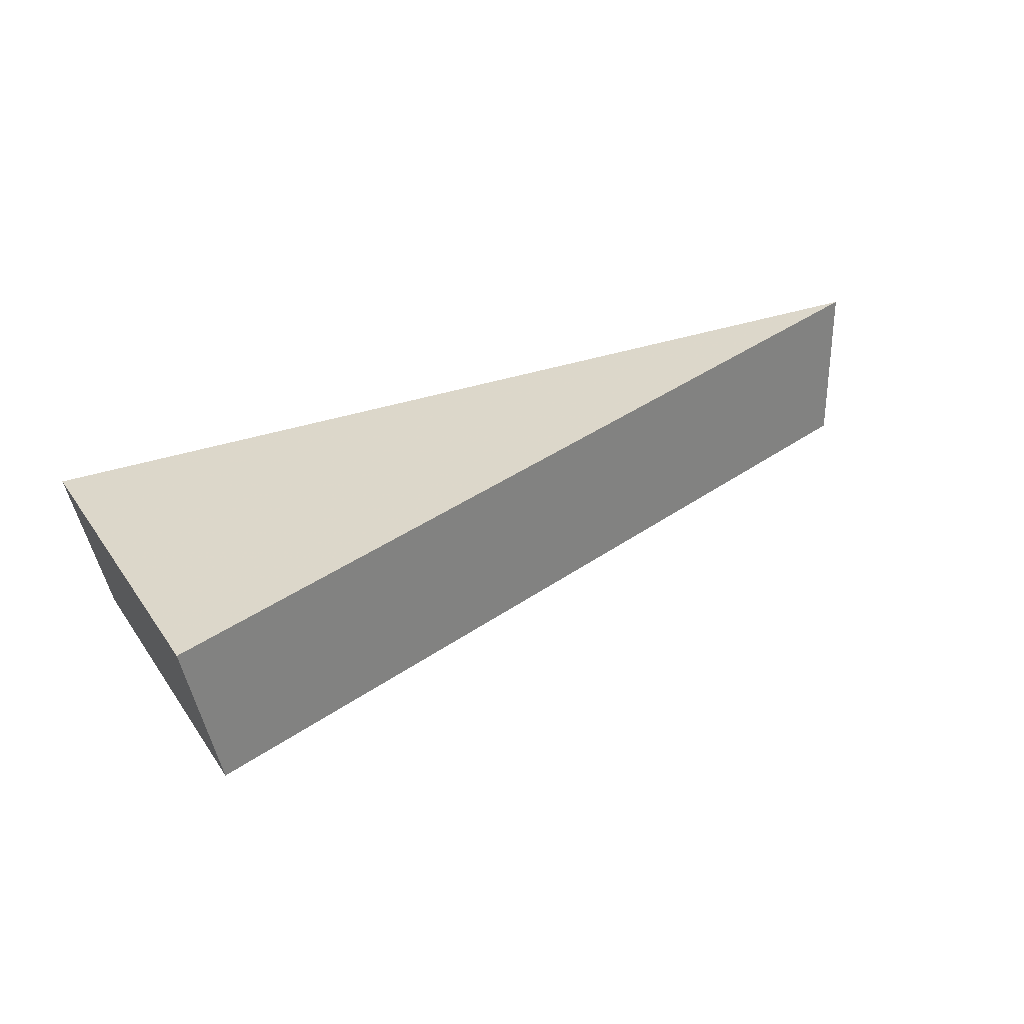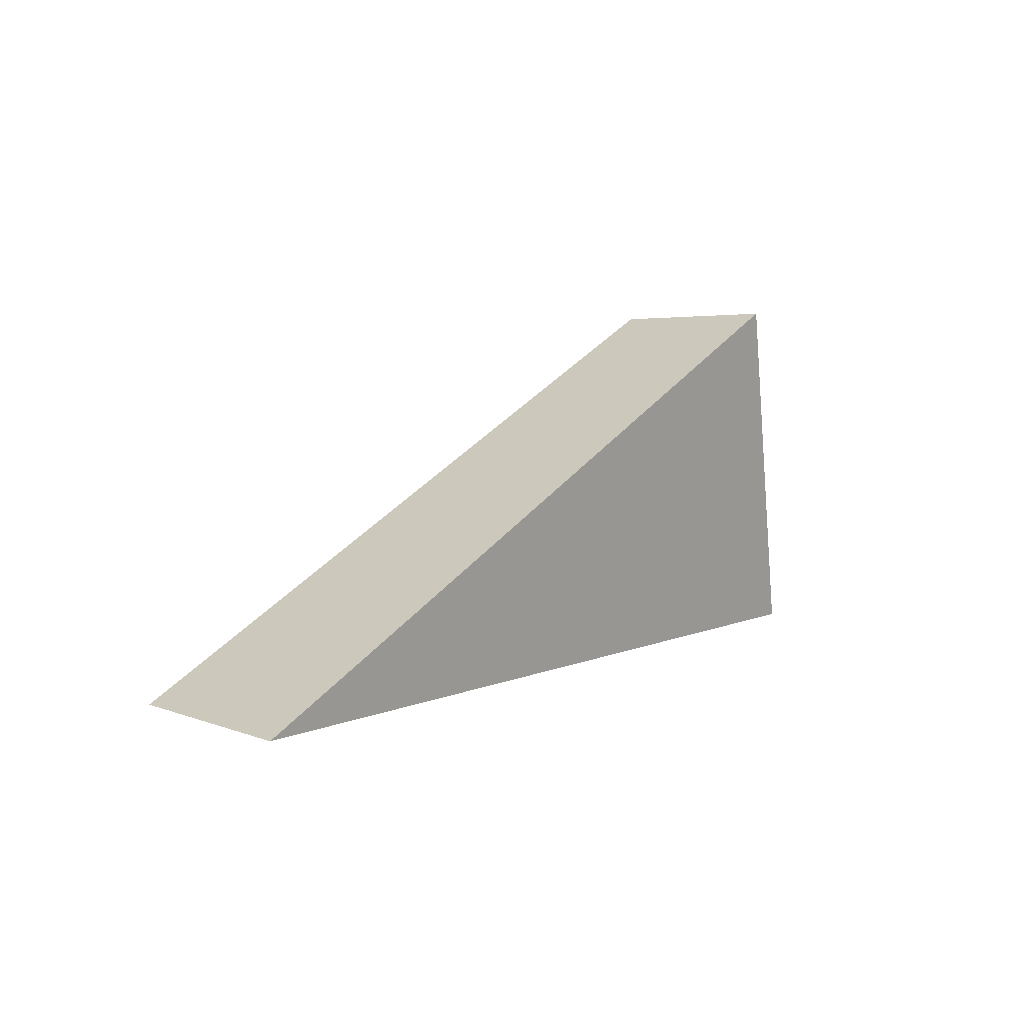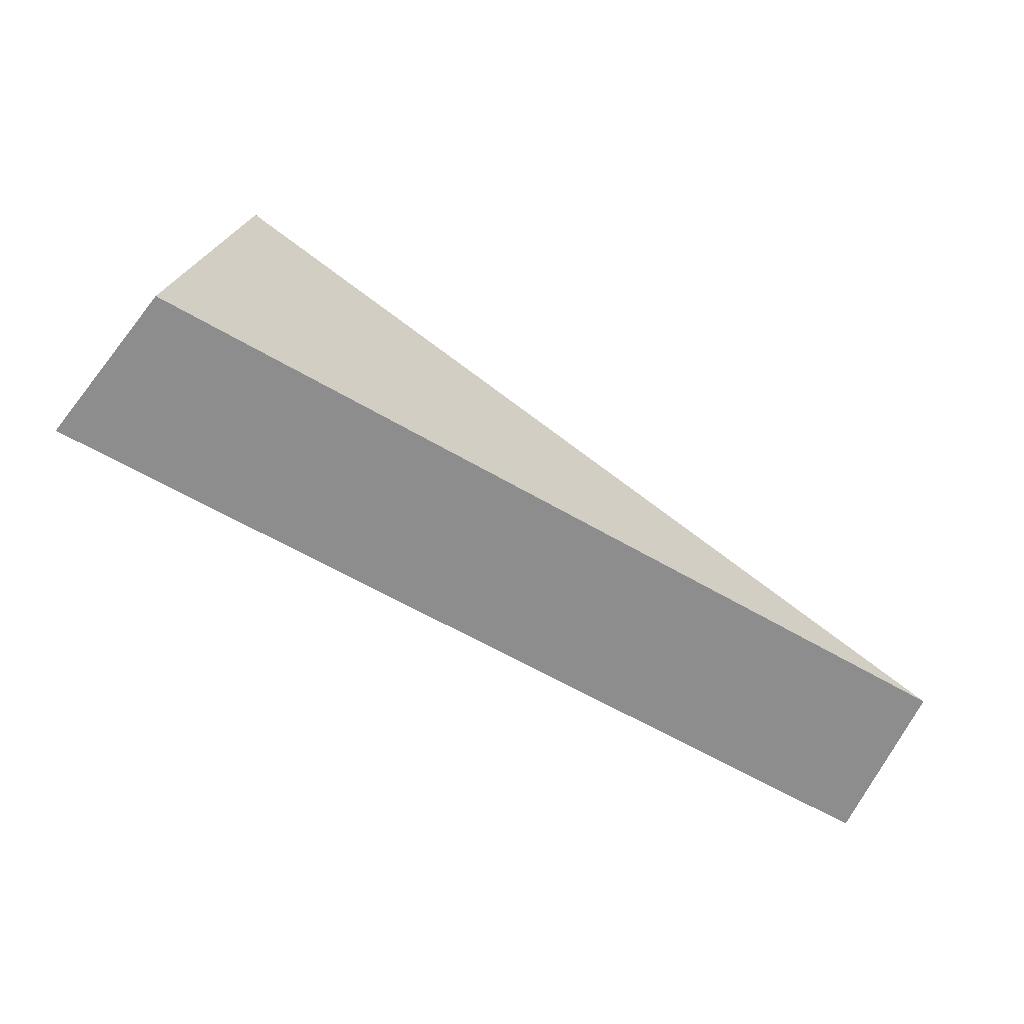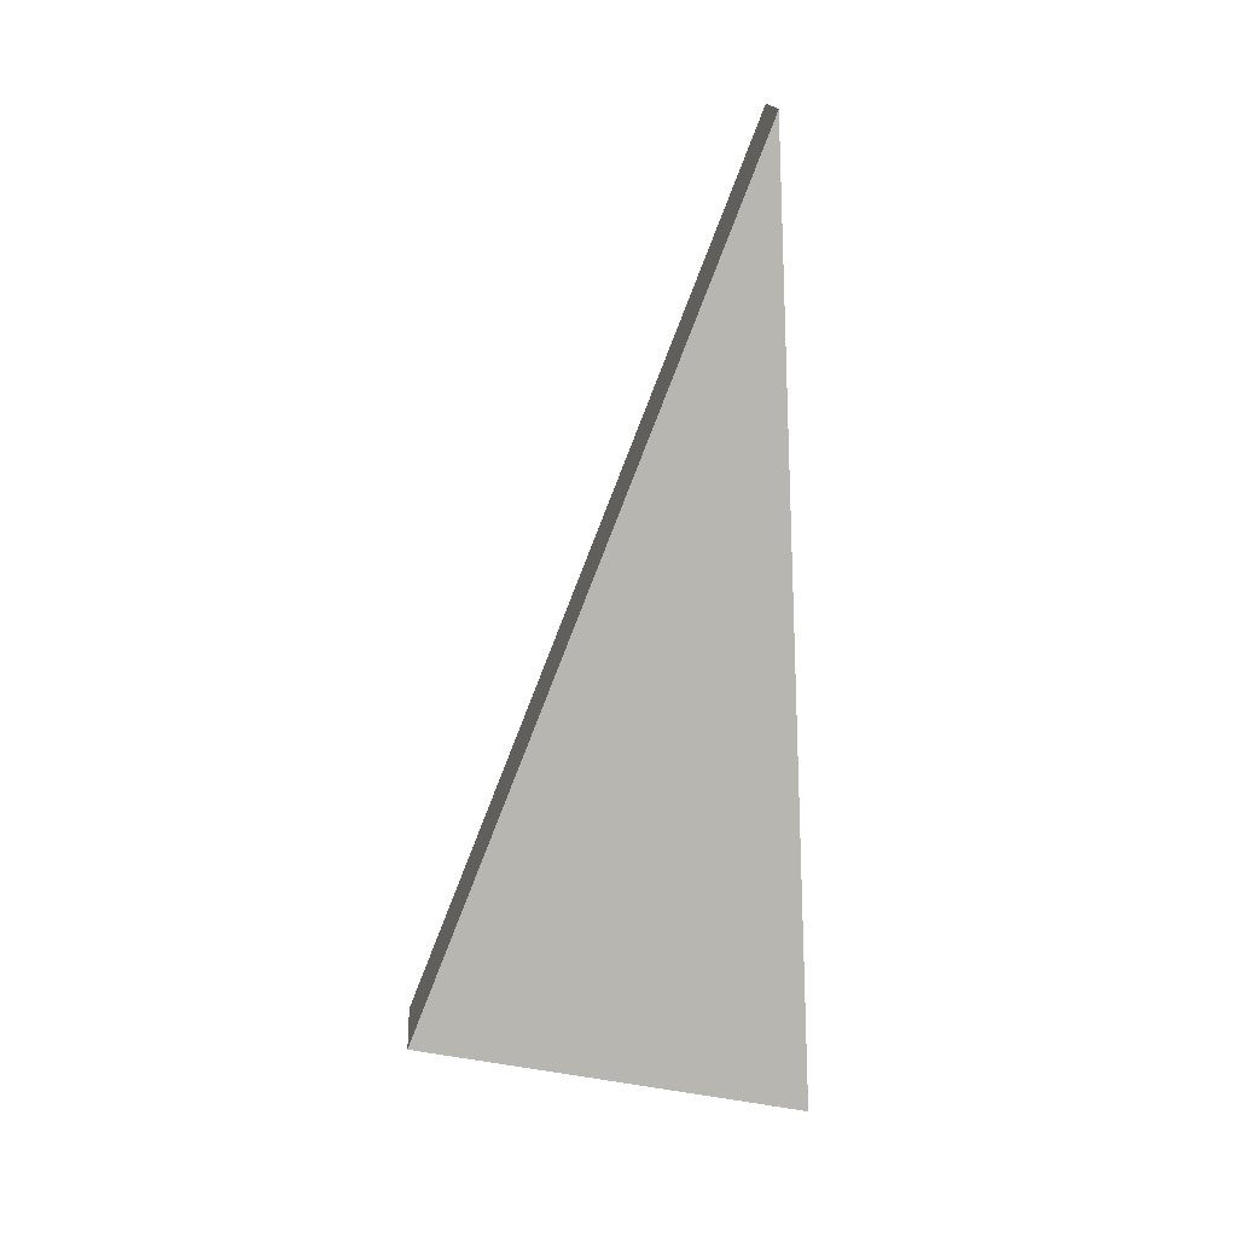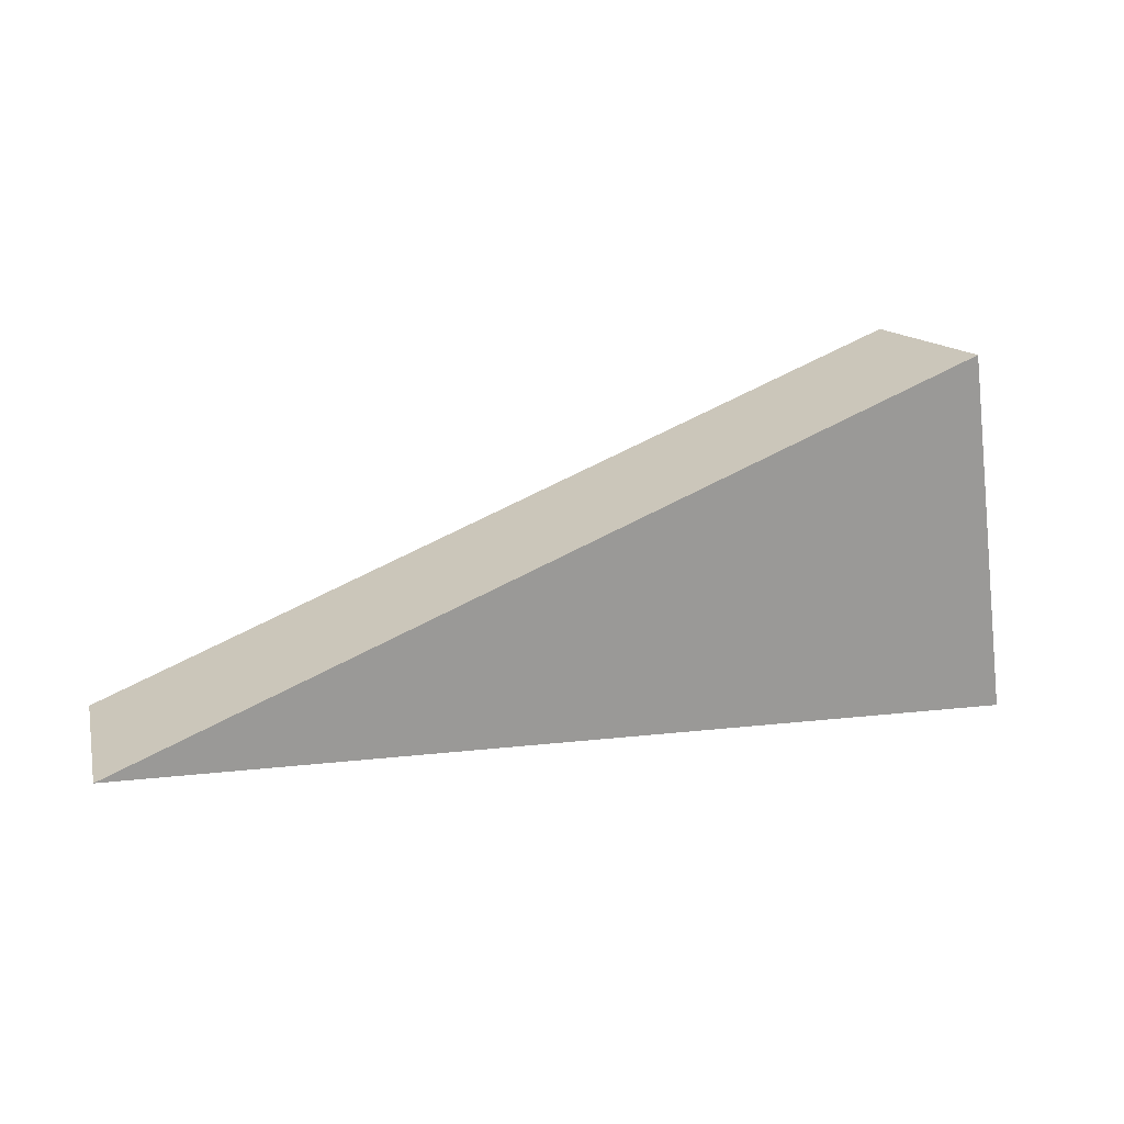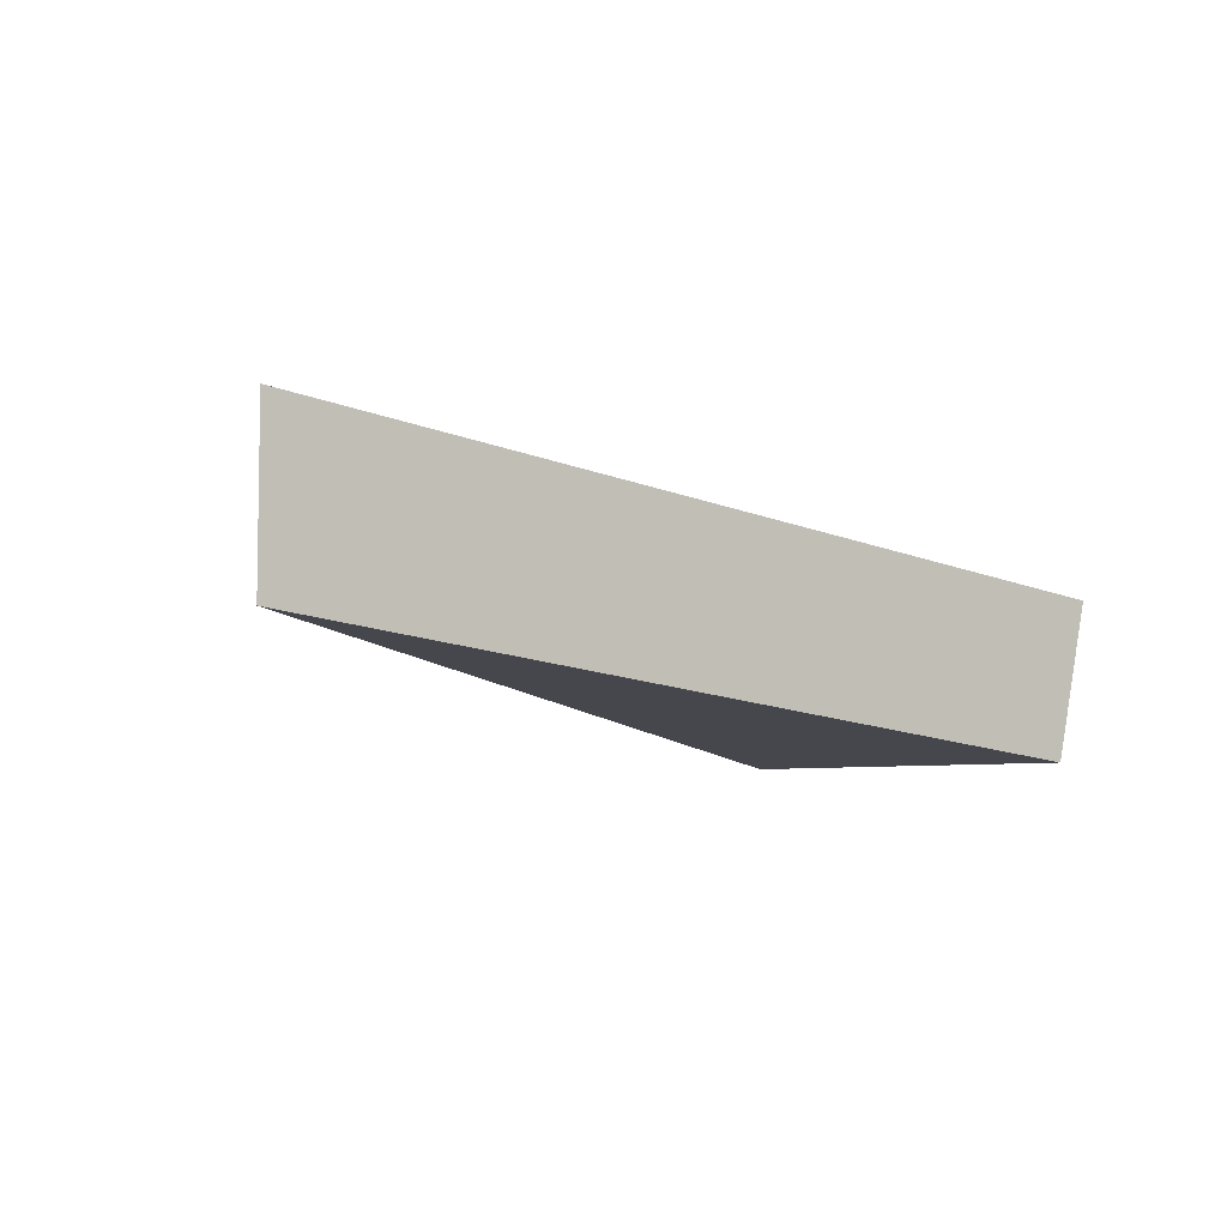
<metadata>
{"format":"obj","ext":"obj","renderer":"f3d","projection":"perspective","resolution":1024,"background":"white","views":[{"elev":30.1,"azim":-20.5,"up":"+Y"},{"elev":10.4,"azim":131.7,"up":"+Z"},{"elev":-66.1,"azim":-25.0,"up":"+Z"},{"elev":-75.0,"azim":88.0,"up":"+Y"},{"elev":21.1,"azim":166.6,"up":"+Z"},{"elev":-5.7,"azim":138.3,"up":"+Y"}]}
</metadata>
<code>
v 2.033 0.1411 2.483
v 2.032 0.1411 2.479
v 2.042 0.1422 2.48
v 2.042 0.1441 2.48
v 2.042 0.1422 2.48
v 2.032 0.1411 2.479
v 2.032 0.1429 2.479
v 2.032 0.1429 2.479
v 2.032 0.1411 2.479
v 2.033 0.1411 2.483
v 2.032 0.1429 2.483
v 2.032 0.1429 2.483
v 2.033 0.1411 2.483
v 2.042 0.1422 2.48
v 2.042 0.1441 2.48
v 2.042 0.1441 2.48
v 2.032 0.1429 2.479
v 2.032 0.1429 2.483
f 1 2 3
f 4 5 6
f 4 6 7
f 8 9 10
f 8 10 11
f 12 13 14
f 12 14 15
f 16 17 18

</code>
